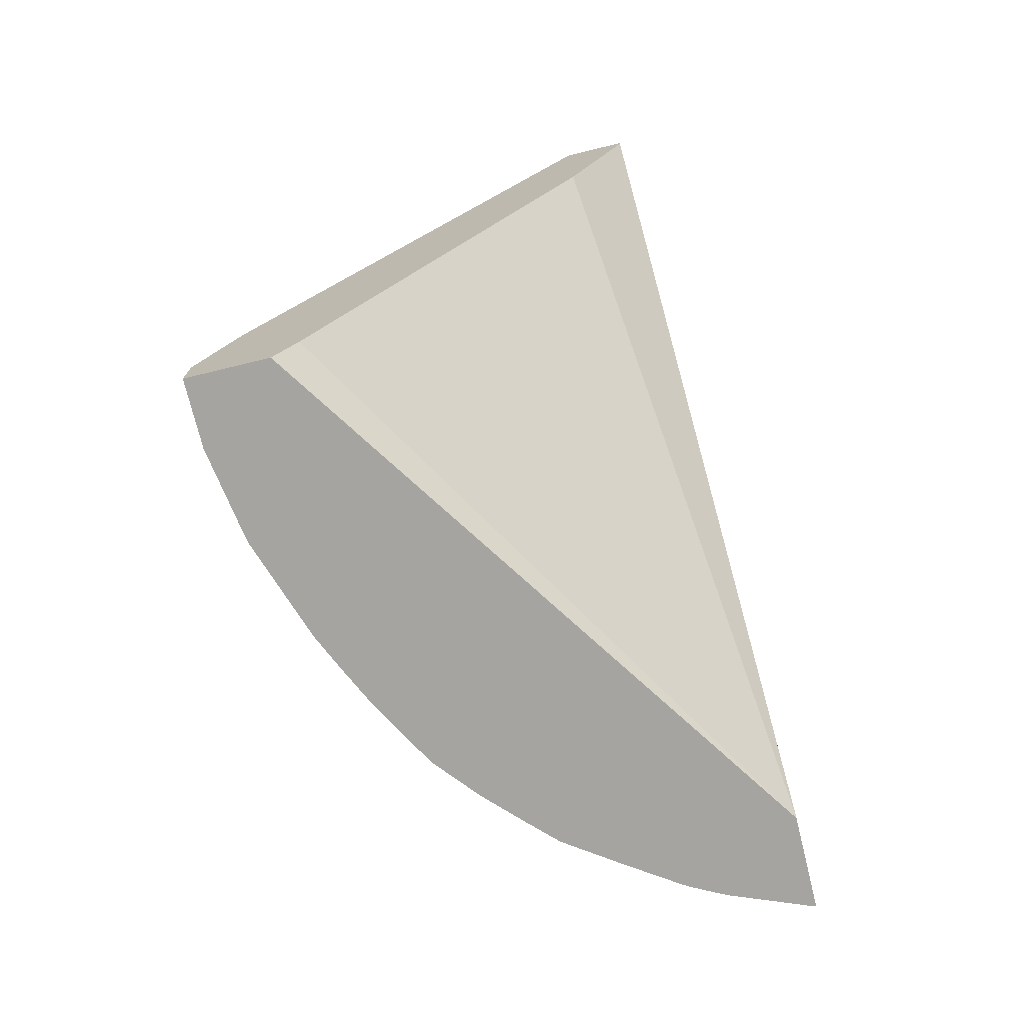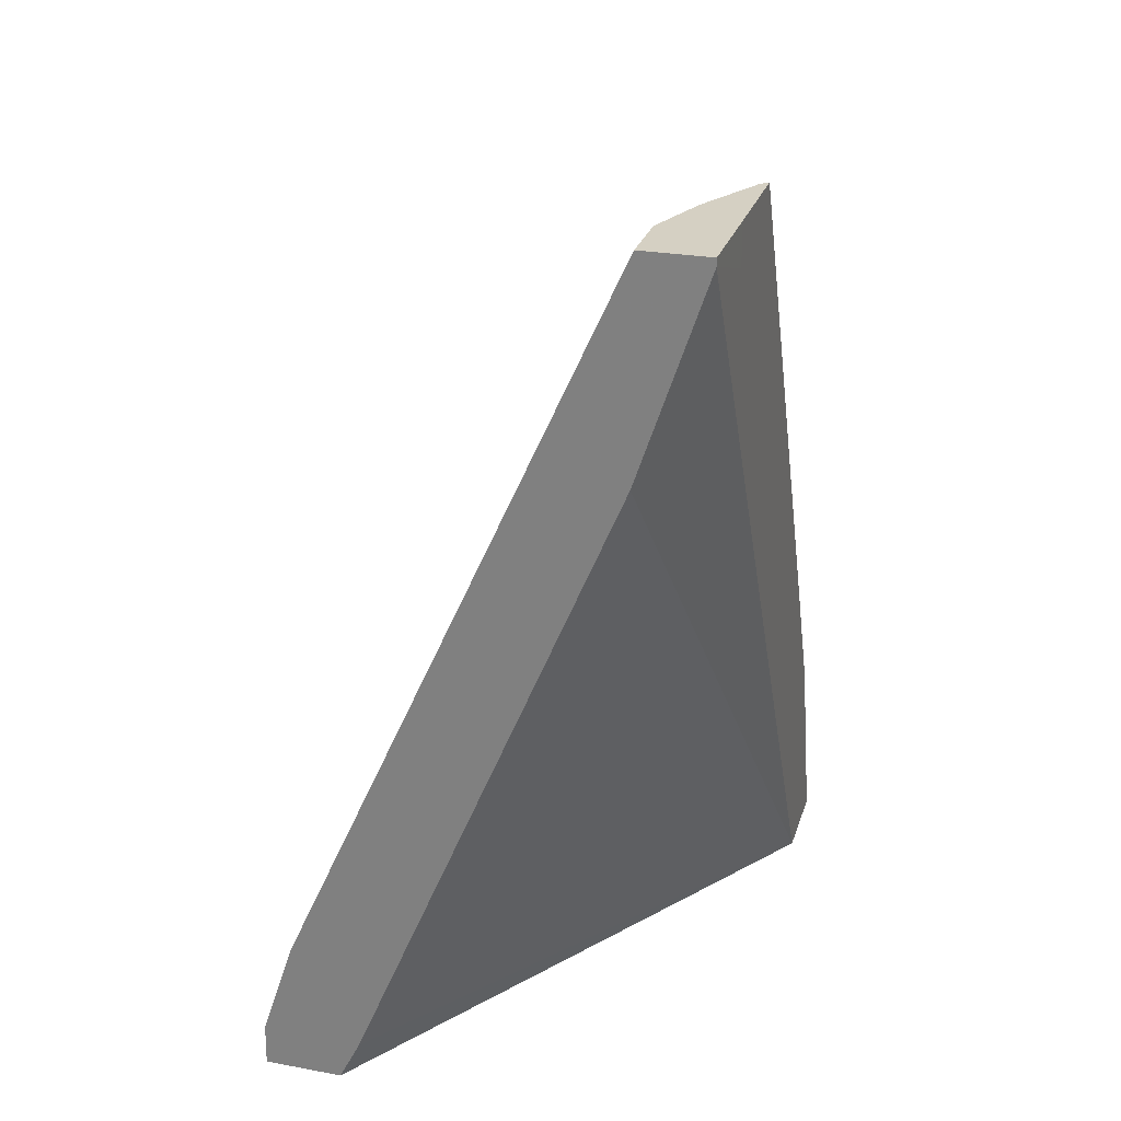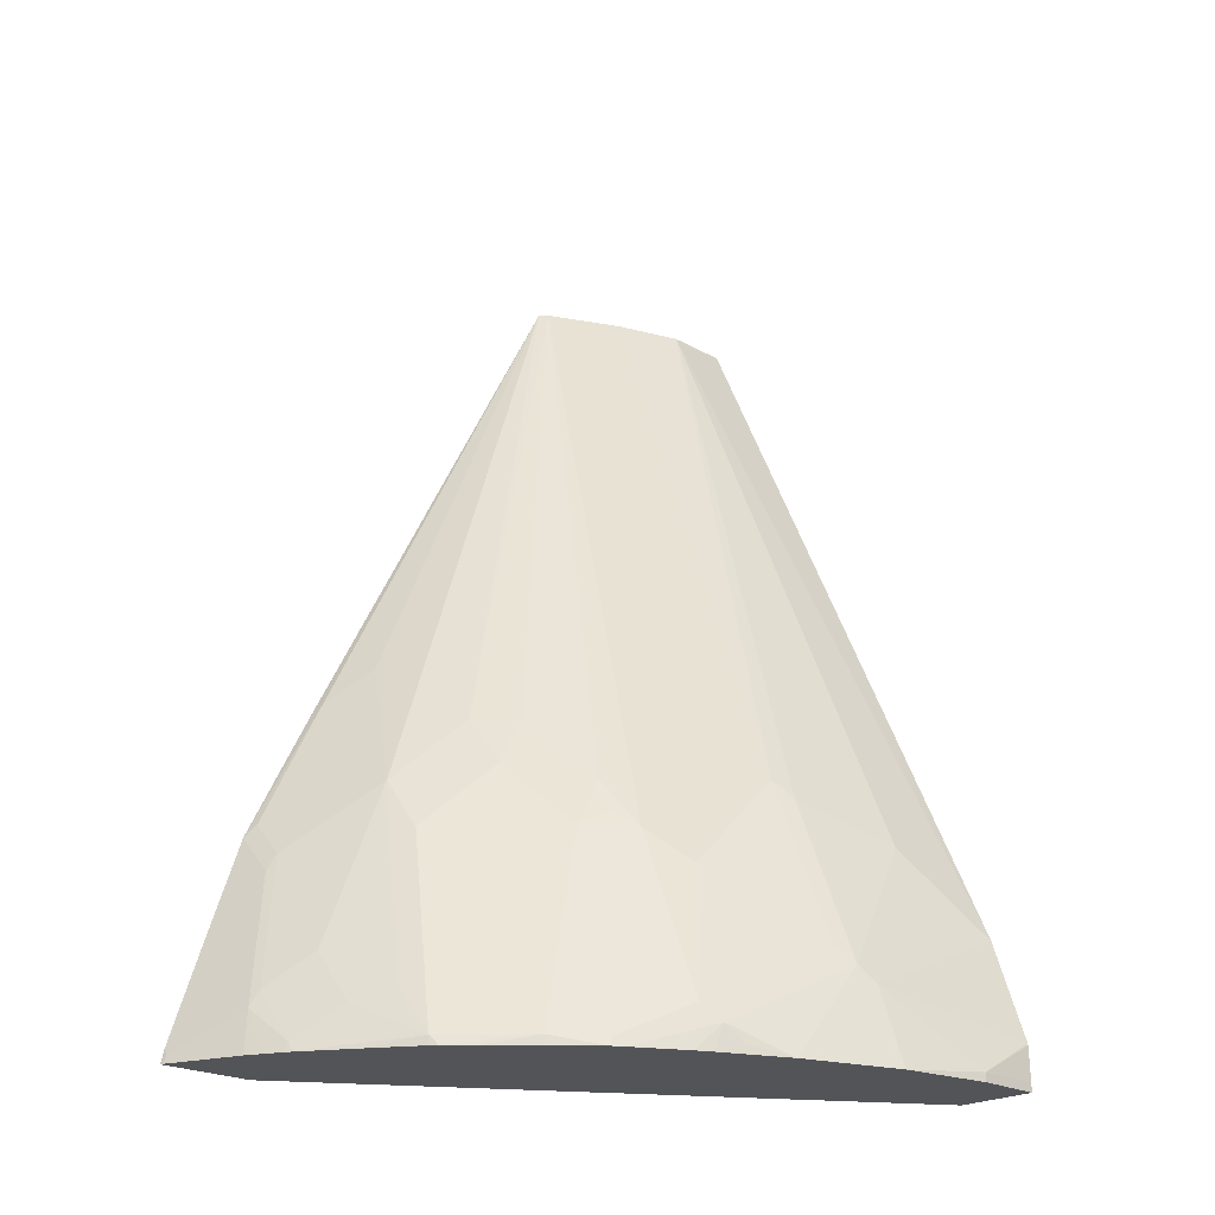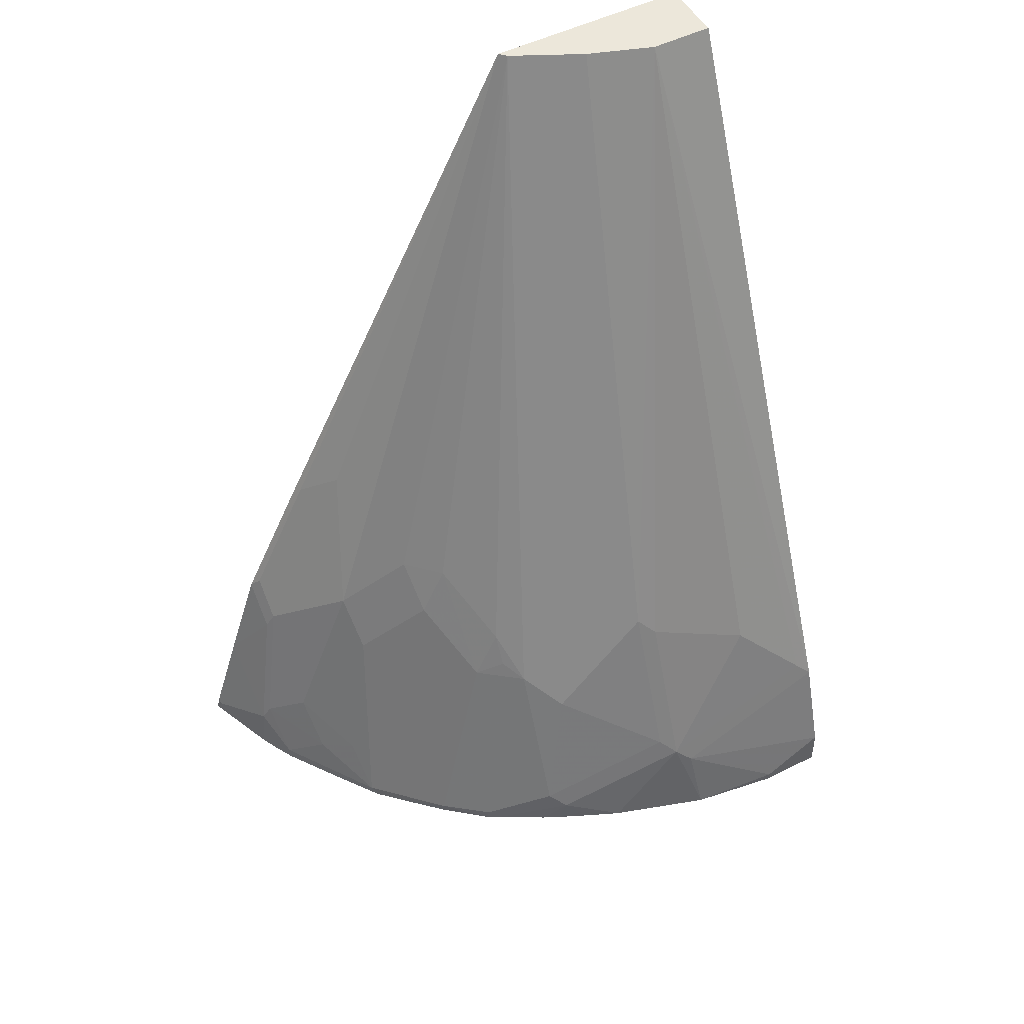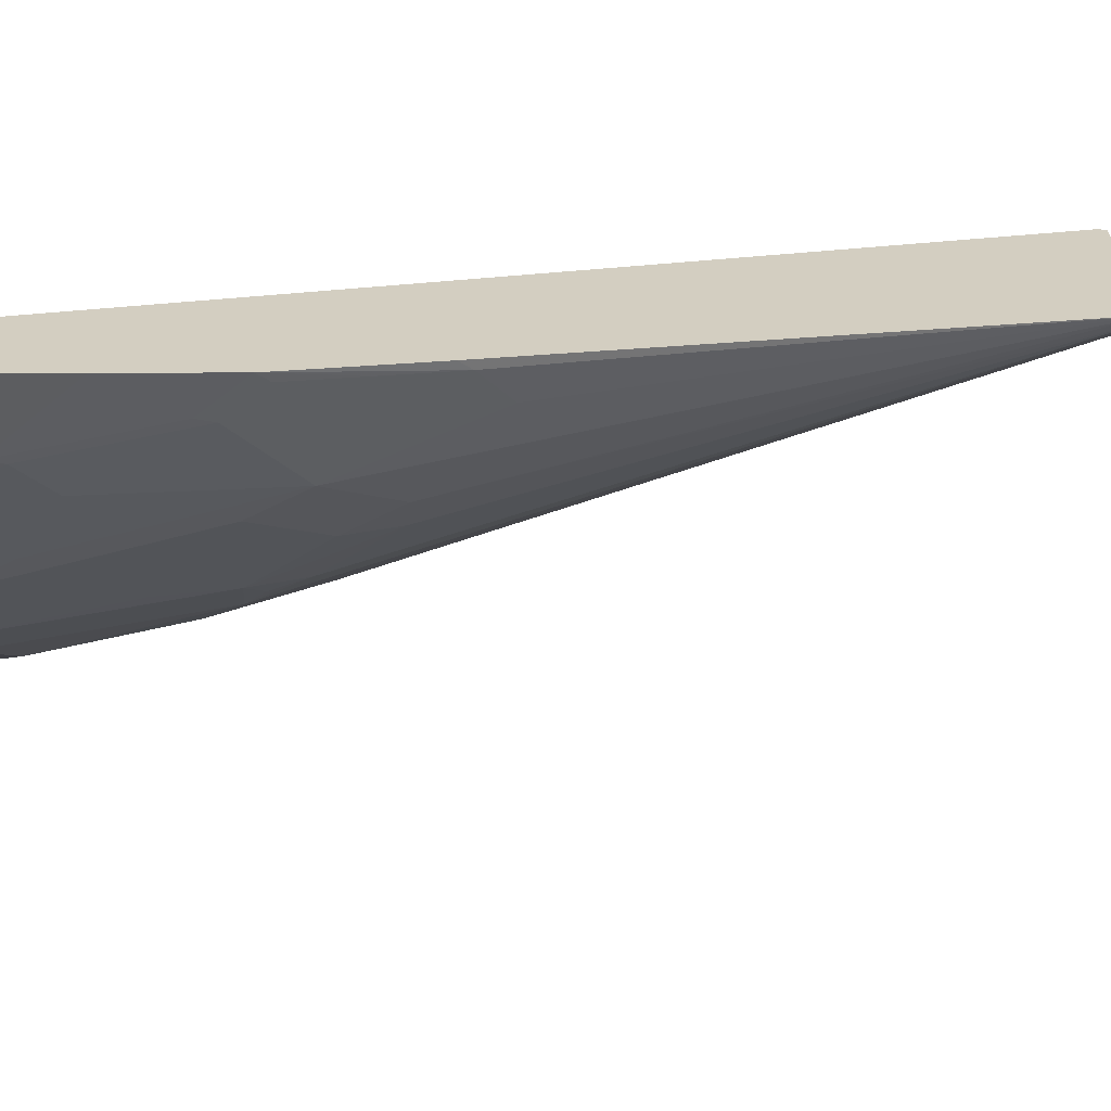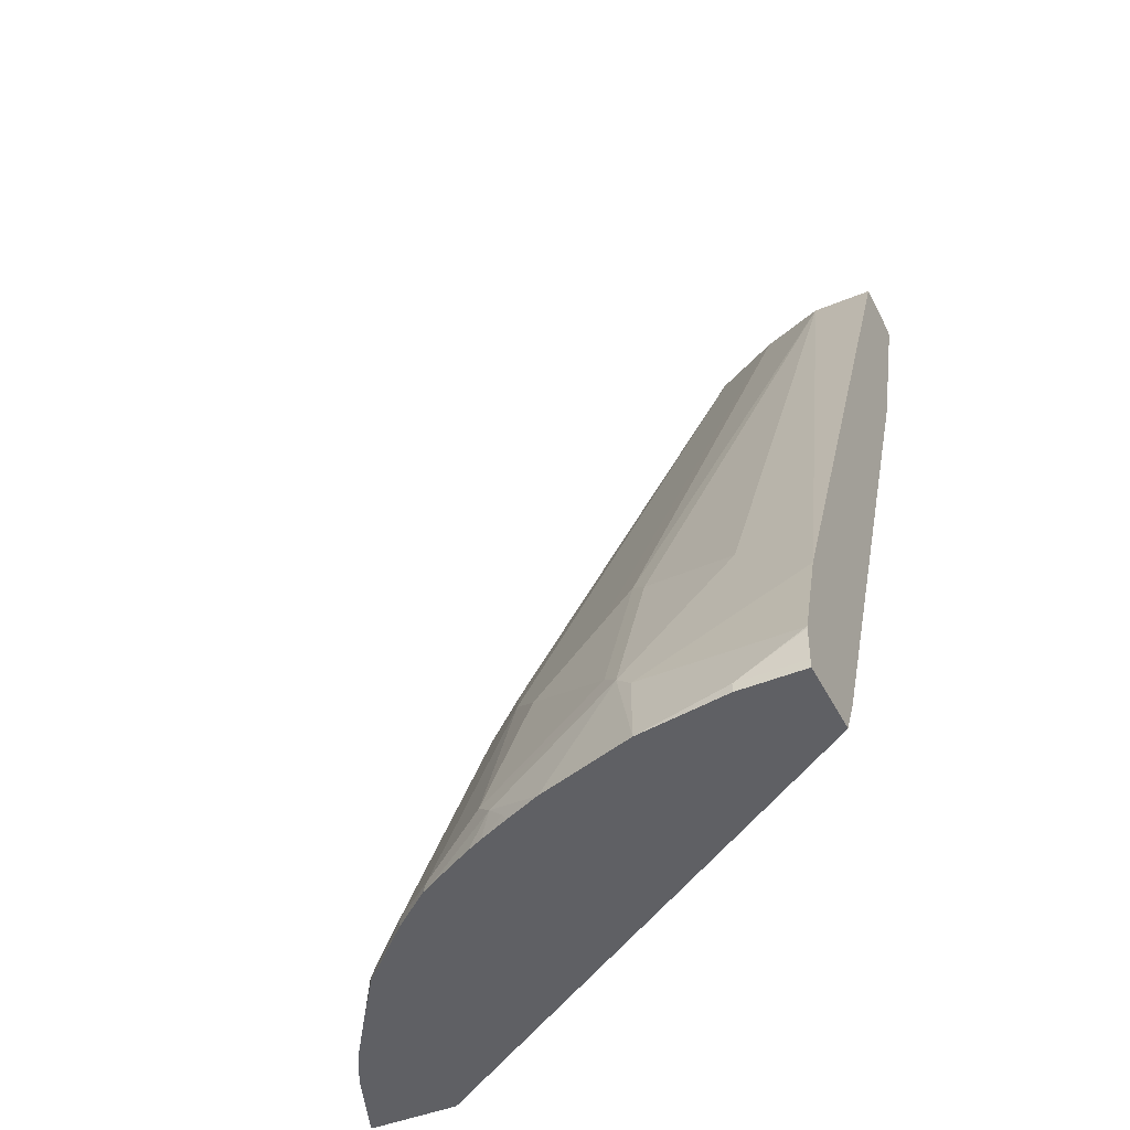
<metadata>
{"format":"obj","ext":"obj","renderer":"f3d","projection":"perspective","resolution":1024,"background":"white","views":[{"elev":-73.3,"azim":13.7,"up":"+Y"},{"elev":26.3,"azim":16.0,"up":"+Y"},{"elev":-22.8,"azim":-133.6,"up":"+Y"},{"elev":50.7,"azim":-118.8,"up":"+Y"},{"elev":-65.4,"azim":82.7,"up":"+Z"},{"elev":-45.0,"azim":-64.2,"up":"+Y"}]}
</metadata>
<code>
v -0.41 -0.04647 -0.001166
v -0.3615 -0.04647 -0.001166
v -0.41 -0.04099 -0.001166
v -0.41 -0.04647 -0.04101
v -0.1434 -0.04647 -0.3292
v -0.355 -0.03339 -0.001166
v -0.41 -0.04099 -0.04101
v -0.4096 -0.02047 -0.001166
v -0.4013 -0.04647 -0.09706
v -0.3485 -0.02047 -0.001166
v -0.1434 -0.04647 -0.3862
v -0.1434 0.4245 -0.07599
v -0.1435 0.492 -0.001166
v -0.1845 0.369 -0.001166
v -0.4094 -0.0193 -0.001166
v -0.3895 1.39e-06 -0.1025
v -0.3808 -0.04647 -0.1586
v -0.3844 0.01026 -0.1128
v -0.1454 -0.04647 -0.3858
v -0.1434 -0.03828 -0.3844
v -0.1434 0.4715 -0.06181
v -0.1435 0.4967 -0.001166
v -0.389 0.04222 -0.001166
v -0.3639 -0.03073 -0.1948
v -0.369 -0.04099 -0.1845
v -0.3708 -0.04647 -0.1809
v -0.3767 0.02052 -0.123
v -0.3562 -0.02047 -0.205
v -0.3844 0.05131 -0.01029
v -0.369 0.08204 -0.04101
v -0.3639 0.0923 -0.05126
v -0.3434 0.1128 -0.1128
v -0.1461 -0.04099 -0.3844
v -0.1907 -0.04647 -0.3676
v -0.1871 -0.02047 -0.3639
v -0.1434 0.02052 -0.365
v -0.1434 0.4967 -0.06181
v -0.1845 0.4967 -0.001166
v -0.1845 0.4967 -0.04101
v -0.3398 -0.04647 -0.2406
v -0.3569 -0.04647 -0.21
v -0.362 -0.04647 -0.2
v -0.3357 0.123 -0.123
v -0.3357 0.1026 -0.1435
v -0.3357 0.06152 -0.1845
v -0.3357 -0.04099 -0.246
v -0.3152 0.08204 -0.205
v -0.2007 -0.04647 -0.3626
v -0.1896 -0.01021 -0.3588
v -0.1666 0.06152 -0.3434
v -0.2109 -0.04647 -0.3572
v -0.2119 -0.04099 -0.3554
v -0.1434 0.08475 -0.3434
v -0.1434 0.4967 -0.1304
v -0.17 0.4967 -0.08202
v -0.3355 -0.04647 -0.2478
v -0.1684 0.4967 -0.08511
v -0.1479 0.4967 -0.1261
v -0.3143 -0.04099 -0.2733
v -0.2921 0.1128 -0.2153
v -0.3024 0.0923 -0.2153
v -0.2939 0.08204 -0.2323
v -0.2324 -0.02047 -0.3349
v -0.2102 0.01026 -0.3382
v -0.1896 0.0923 -0.3178
v -0.1692 0.07178 -0.3382
v -0.1487 0.0923 -0.3382
v -0.2148 -0.04647 -0.3549
v -0.2734 -0.04099 -0.3144
v -0.1487 0.1333 -0.3178
v -0.1487 0.1743 -0.2973
v -0.1434 0.1663 -0.3021
v -0.1692 0.1948 -0.2768
v -0.2102 0.1128 -0.2973
v -0.2307 0.1538 -0.2563
v -0.3143 -0.04647 -0.2733
v -0.2512 0.1538 -0.2358
v -0.2777 -0.04647 -0.3111
v -0.2929 -0.04647 -0.2957
v -0.2939 0.04105 -0.2528
v -0.2529 0.123 -0.2528
v -0.2512 -0.01021 -0.3178
v -0.1692 0.1538 -0.2973
v -0.246 -0.04647 -0.3336
v -0.2734 -0.04647 -0.3144
v -0.2529 0.04105 -0.2938
v -0.2324 0.08204 -0.2938
f 44 55 57
f 44 57 45
f 45 57 58
f 45 58 47
f 46 59 56
f 46 47 62
f 46 62 59
f 47 60 61
f 51 68 52
f 47 58 60
f 49 52 63
f 49 63 64
f 49 64 74
f 49 74 65
f 49 65 66
f 50 66 67
f 50 67 53
f 47 61 62
f 43 55 44
f 34 48 35
f 39 55 43
f 52 68 69
f 27 44 45
f 27 45 28
f 28 46 40
f 28 45 47
f 28 47 46
f 29 39 30
f 30 39 31
f 40 46 56
f 31 39 32
f 33 35 36
f 35 49 66
f 35 66 50
f 35 50 36
f 35 48 51
f 35 51 52
f 35 52 49
f 36 50 53
f 32 39 43
f 52 69 63
f 62 87 86
f 53 70 71
f 64 82 74
f 65 70 67
f 65 67 66
f 65 74 83
f 65 83 70
f 68 84 69
f 69 84 85
f 69 85 78
f 63 69 82
f 69 86 87
f 70 83 73
f 70 73 71
f 73 83 74
f 74 82 87
f 74 87 75
f 75 87 81
f 75 81 77
f 27 43 44
f 69 87 82
f 53 67 70
f 63 82 64
f 62 81 87
f 53 71 72
f 54 72 71
f 54 71 73
f 54 73 74
f 54 74 75
f 54 75 58
f 56 59 76
f 58 75 77
f 62 86 80
f 58 77 60
f 59 78 79
f 59 79 76
f 59 62 80
f 59 80 86
f 59 86 69
f 60 62 61
f 60 77 62
f 62 77 81
f 59 69 78
f 25 42 26
f 19 33 20
f 24 42 25
f 1 85 84
f 1 84 68
f 1 68 51
f 1 51 48
f 1 48 34
f 1 34 19
f 1 19 11
f 1 11 5
f 1 5 2
f 2 5 6
f 3 8 7
f 4 7 9
f 5 10 6
f 5 11 20
f 5 20 36
f 5 36 53
f 5 53 72
f 1 78 85
f 1 79 78
f 1 56 76
f 1 40 56
f 1 2 6
f 1 6 10
f 1 10 14
f 1 14 13
f 1 13 22
f 1 22 38
f 1 38 23
f 1 23 15
f 5 72 54
f 1 15 8
f 1 3 7
f 1 7 4
f 1 4 9
f 1 9 17
f 1 17 26
f 1 26 42
f 1 42 41
f 1 41 40
f 1 8 3
f 5 54 37
f 1 76 79
f 5 21 12
f 18 30 31
f 18 31 32
f 18 32 43
f 18 43 27
f 24 28 40
f 19 34 35
f 19 35 33
f 22 37 54
f 18 29 30
f 22 54 58
f 22 57 55
f 22 55 39
f 22 39 38
f 23 38 39
f 23 39 29
f 24 40 41
f 24 41 42
f 5 37 21
f 22 58 57
f 18 23 29
f 20 33 36
f 18 28 24
f 5 12 13
f 5 13 14
f 5 14 10
f 7 8 15
f 7 15 16
f 7 16 9
f 9 18 17
f 11 19 20
f 12 21 13
f 9 16 18
f 13 37 22
f 15 23 16
f 16 23 18
f 17 24 25
f 17 25 26
f 17 18 24
f 13 21 37
f 18 27 28

</code>
